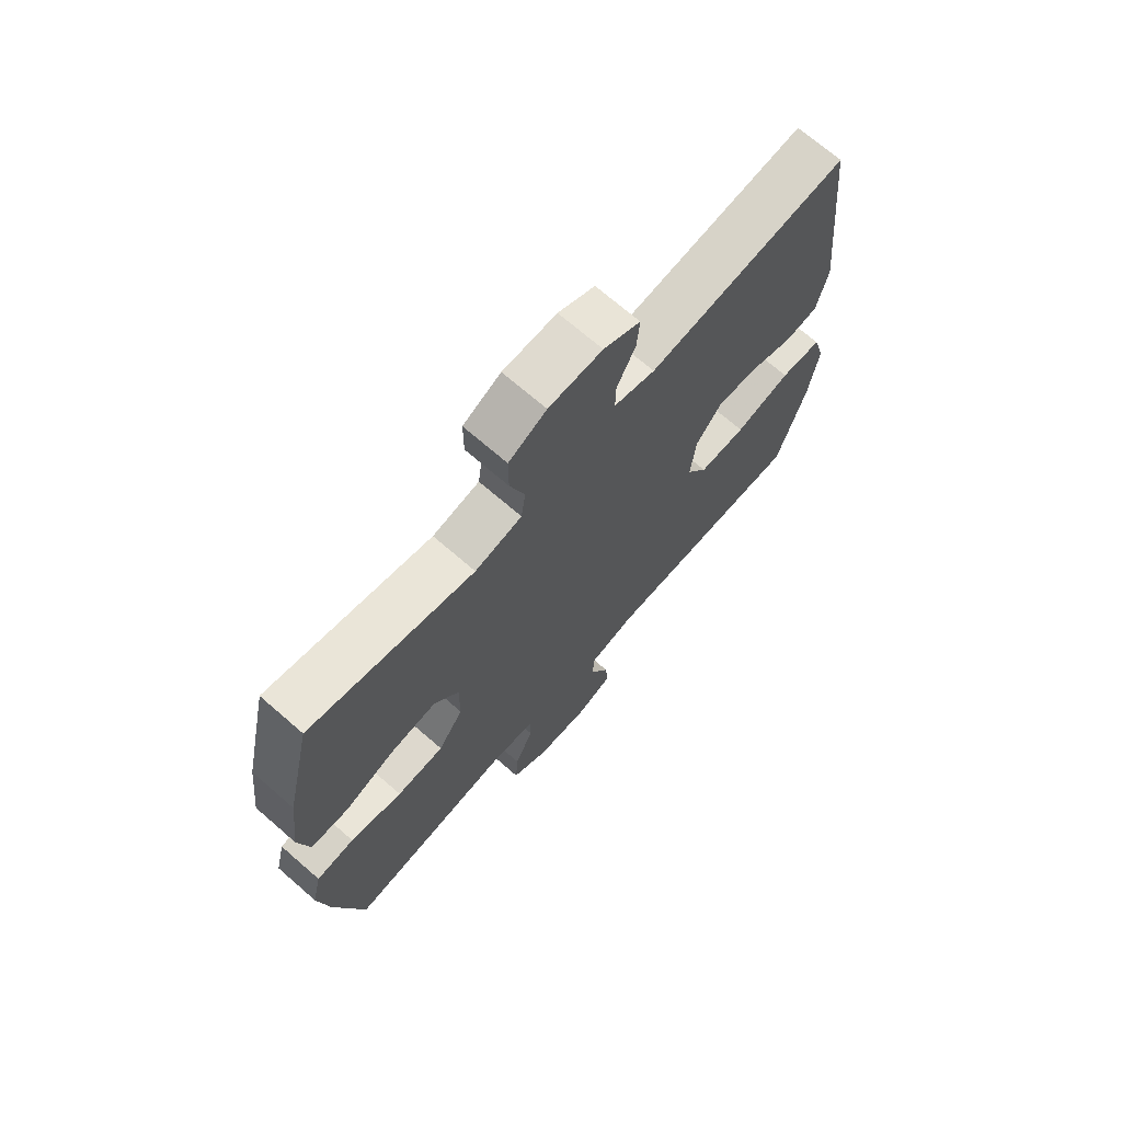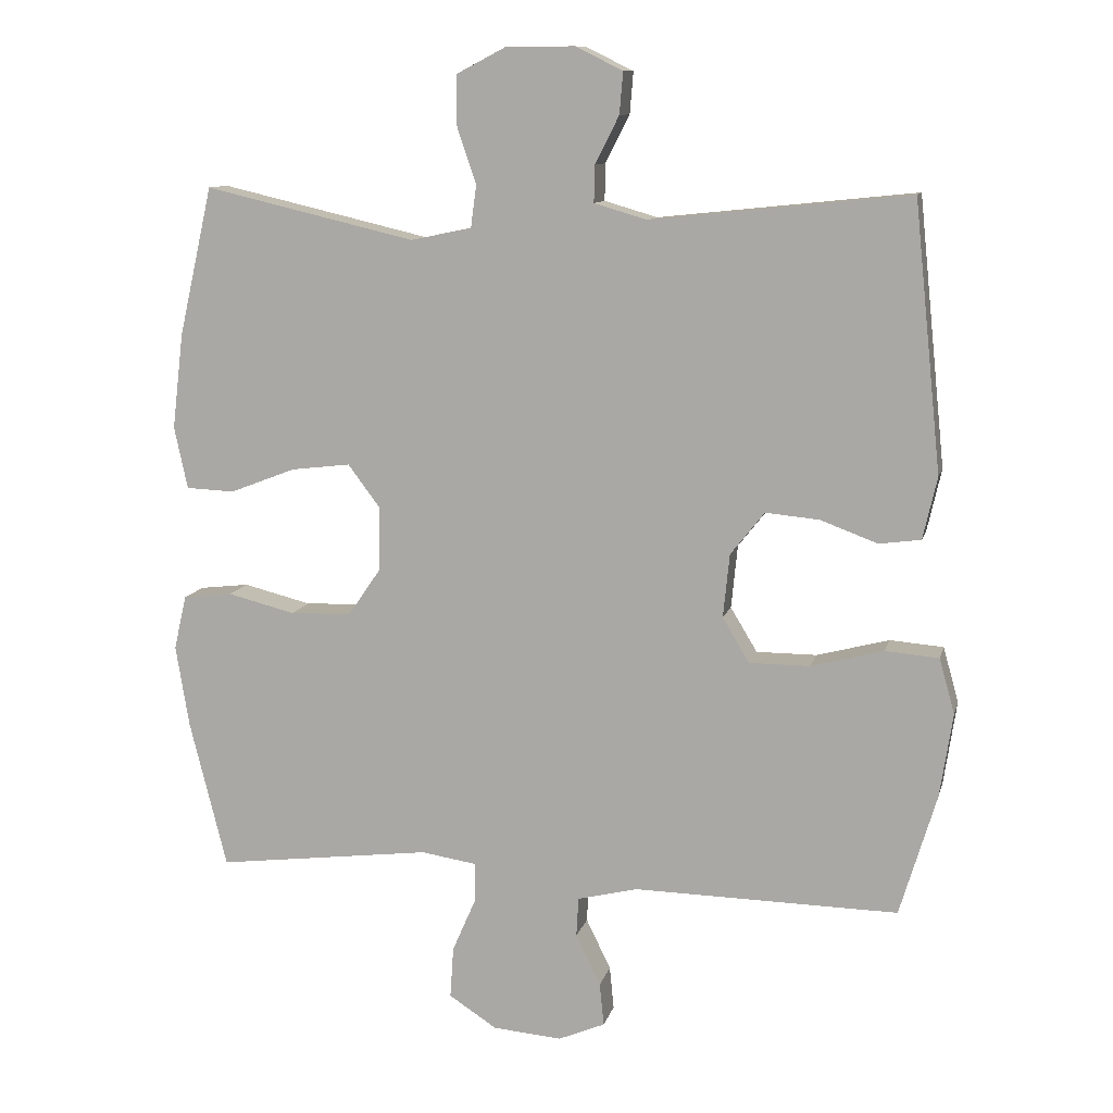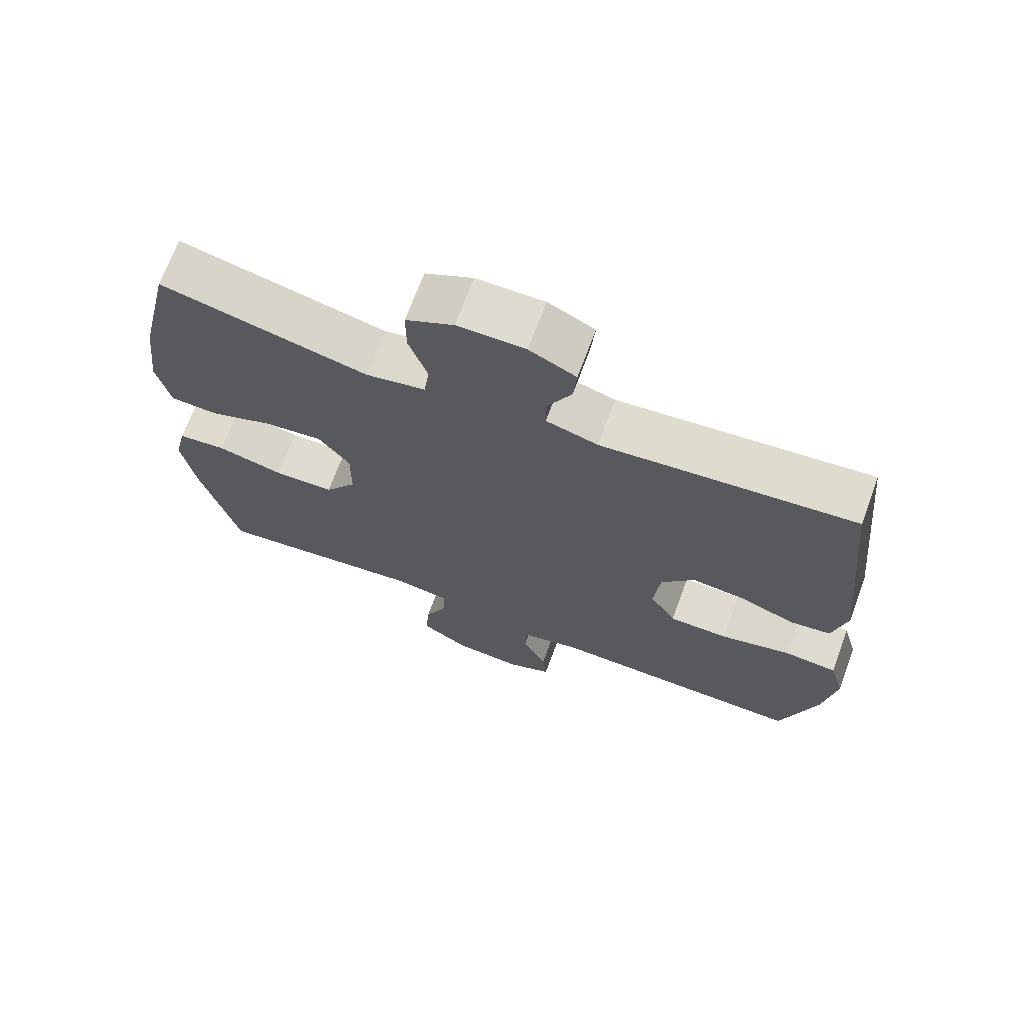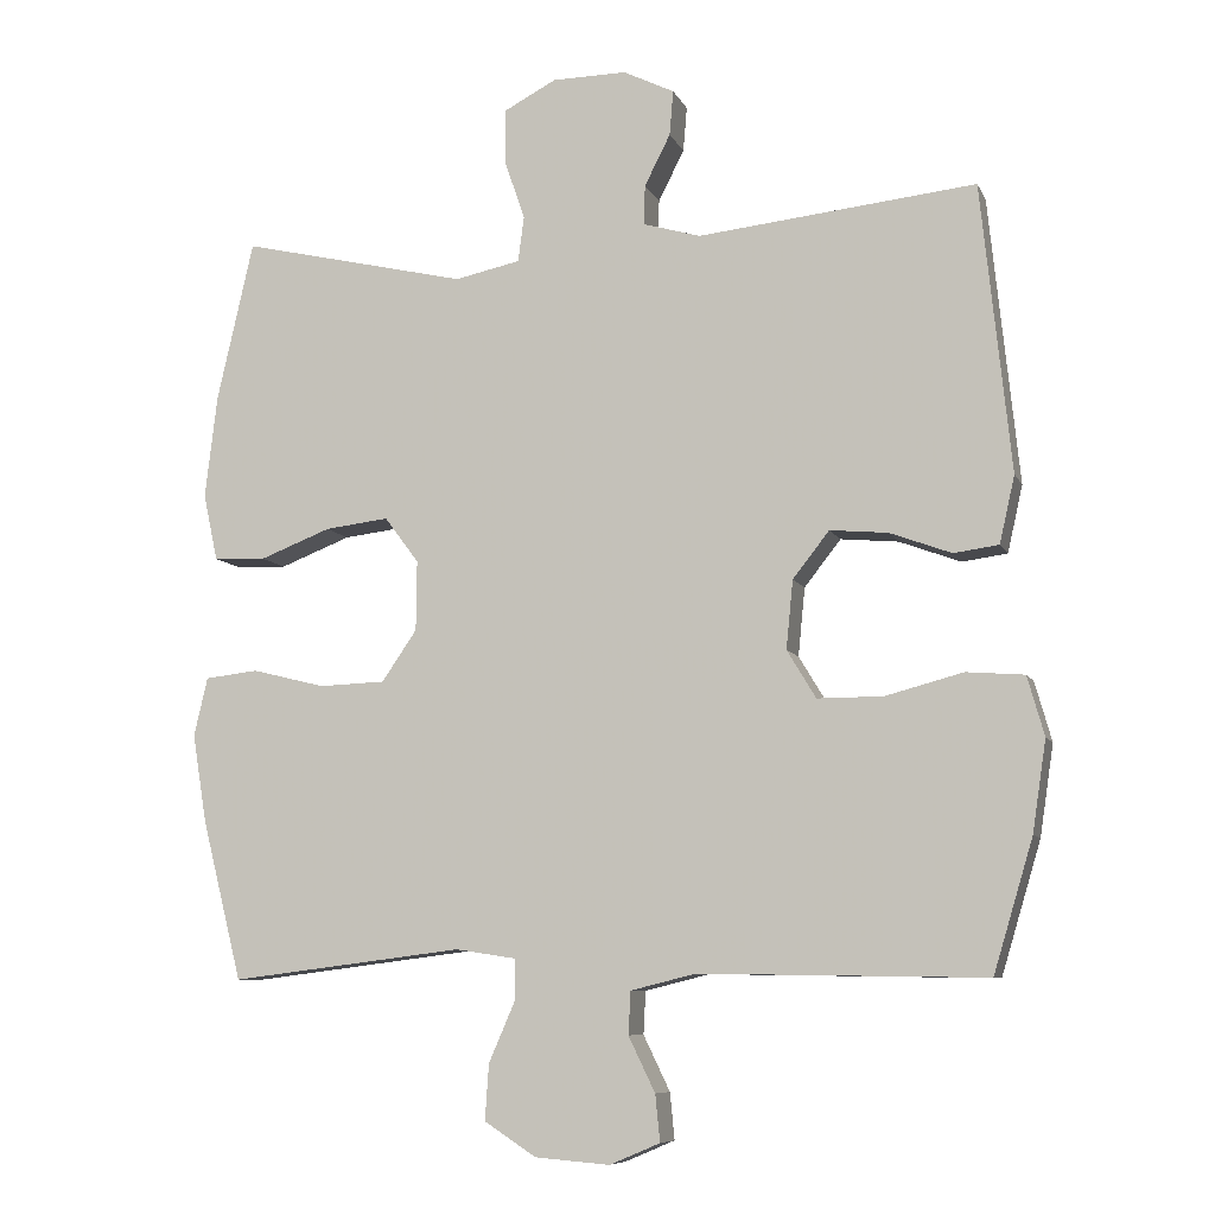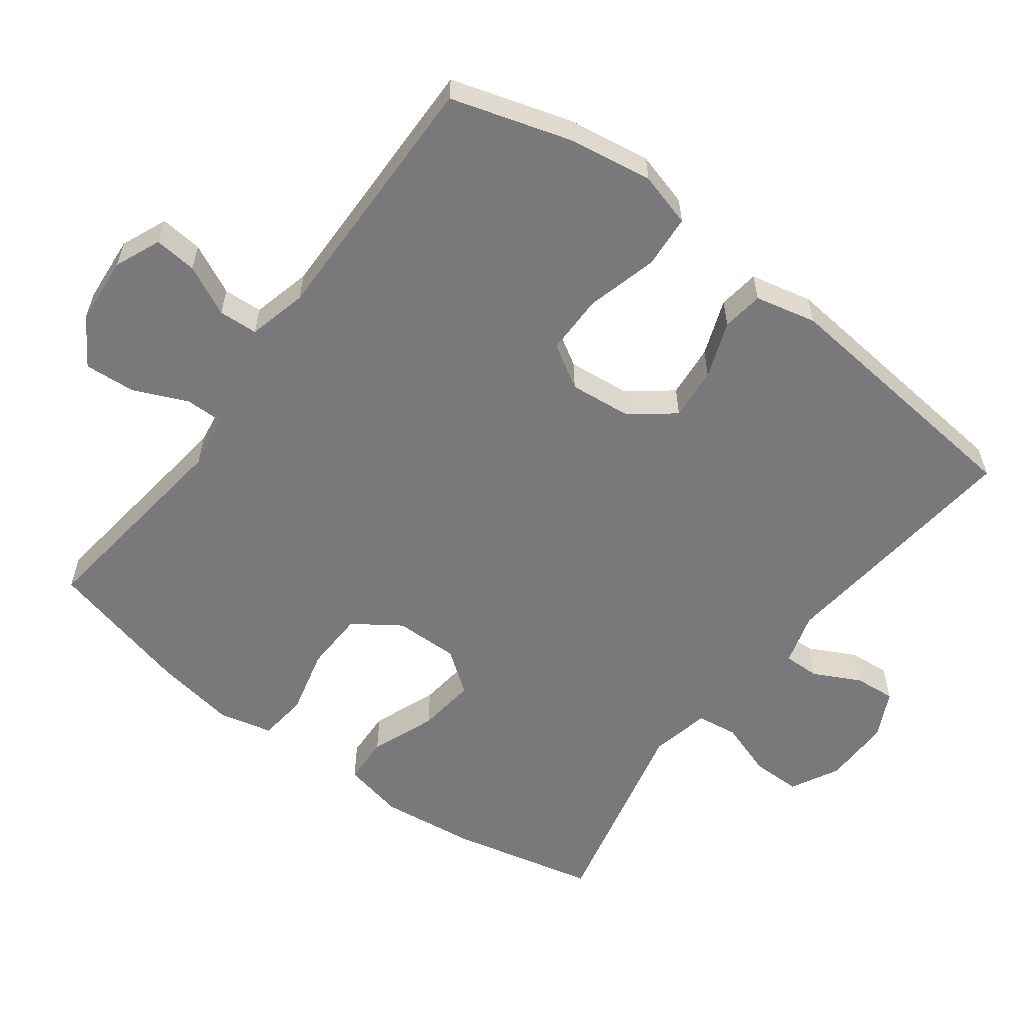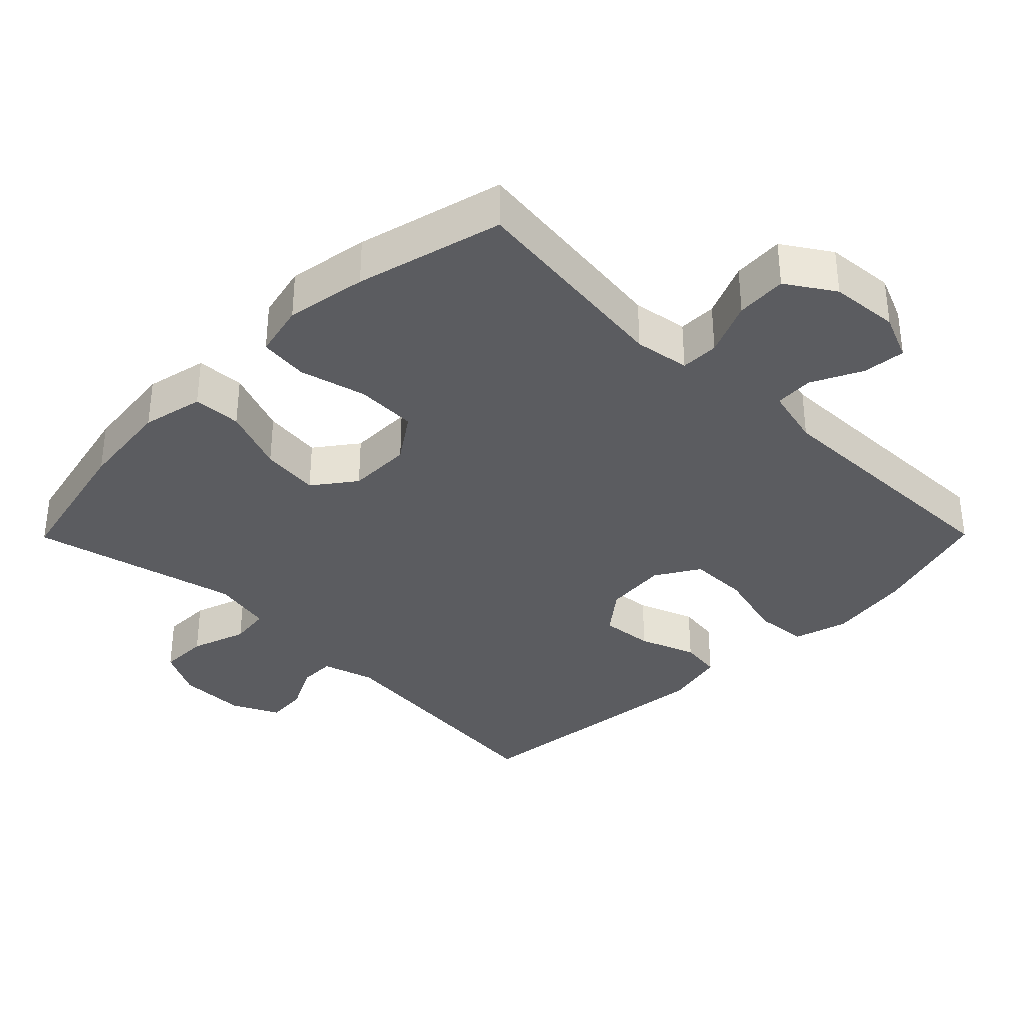
<metadata>
{"format":"obj","ext":"obj","renderer":"f3d","projection":"perspective","resolution":1024,"background":"white","views":[{"elev":70.3,"azim":131.0,"up":"+Z"},{"elev":10.8,"azim":-166.7,"up":"+Z"},{"elev":69.9,"azim":-159.7,"up":"+Z"},{"elev":-8.3,"azim":-163.4,"up":"+Z"},{"elev":-57.9,"azim":-126.8,"up":"+Y"},{"elev":-35.0,"azim":135.3,"up":"+Y"}]}
</metadata>
<code>
v -0.5 0.07 -0.5
v -0.552 0.07 -0.327
v -0.57 0.07 -0.208
v -0.548 0.07 -0.13
v -0.472 0.07 -0.124
v -0.37 0.07 -0.151
v -0.284 0.07 -0.151
v -0.246 0.07 -0.088
v -0.255 0.07 0.002
v -0.303 0.07 0.063
v -0.379 0.07 0.056
v -0.46 0.07 0.026
v -0.519 0.07 0.034
v -0.539 0.07 0.122
v -0.5 0.07 0.5
v -0.135 0.07 0.462
v -0.06 0.07 0.484
v -0.061 0.07 0.536
v -0.095 0.07 0.603
v -0.1 0.07 0.662
v -0.033 0.07 0.695
v 0.065 0.07 0.694
v 0.134 0.07 0.658
v 0.134 0.07 0.587
v 0.107 0.07 0.507
v 0.115 0.07 0.448
v 0.201 0.07 0.43
v 0.5 0.07 0.5
v 0.548 0.07 0.289
v 0.564 0.07 0.154
v 0.545 0.07 0.066
v 0.476 0.07 0.063
v 0.383 0.07 0.099
v 0.299 0.07 0.109
v 0.254 0.07 0.049
v 0.255 0.07 -0.043
v 0.301 0.07 -0.11
v 0.388 0.07 -0.113
v 0.484 0.07 -0.089
v 0.554 0.07 -0.097
v 0.572 0.07 -0.174
v 0.553 0.07 -0.29
v 0.5 0.07 -0.5
v 0.194 0.07 -0.462
v 0.115 0.07 -0.474
v 0.115 0.07 -0.529
v 0.149 0.07 -0.607
v 0.154 0.07 -0.68
v 0.086 0.07 -0.724
v -0.012 0.07 -0.732
v -0.078 0.07 -0.704
v -0.072 0.07 -0.643
v -0.037 0.07 -0.571
v -0.04 0.07 -0.515
v -0.125 0.07 -0.494
v -0.5 0 -0.5
v -0.552 0 -0.327
v -0.57 0 -0.208
v -0.548 0 -0.13
v -0.472 0 -0.124
v -0.37 0 -0.151
v -0.284 0 -0.151
v -0.246 0 -0.088
v -0.255 0 0.002
v -0.303 0 0.063
v -0.379 0 0.056
v -0.46 0 0.026
v -0.519 0 0.034
v -0.539 0 0.122
v -0.5 0 0.5
v -0.135 0 0.462
v -0.06 0 0.484
v -0.061 0 0.536
v -0.095 0 0.603
v -0.1 0 0.662
v -0.033 0 0.695
v 0.065 0 0.694
v 0.134 0 0.658
v 0.134 0 0.587
v 0.107 0 0.507
v 0.115 0 0.448
v 0.201 0 0.43
v 0.5 0 0.5
v 0.548 0 0.289
v 0.564 0 0.154
v 0.545 0 0.066
v 0.476 0 0.063
v 0.383 0 0.099
v 0.299 0 0.109
v 0.254 0 0.049
v 0.255 0 -0.043
v 0.301 0 -0.11
v 0.388 0 -0.113
v 0.484 0 -0.089
v 0.554 0 -0.097
v 0.572 0 -0.174
v 0.553 0 -0.29
v 0.5 0 -0.5
v 0.194 0 -0.462
v 0.115 0 -0.474
v 0.115 0 -0.529
v 0.149 0 -0.607
v 0.154 0 -0.68
v 0.086 0 -0.724
v -0.012 0 -0.732
v -0.078 0 -0.704
v -0.072 0 -0.643
v -0.037 0 -0.571
v -0.04 0 -0.515
v -0.125 0 -0.494
f 51 52 53
f 50 51 53
f 49 50 53
f 48 49 53
f 47 48 53
f 46 47 53
f 45 46 53 54
f 42 43 44
f 41 42 44
f 40 41 44
f 39 40 44
f 38 39 44
f 37 38 44 45
f 45 54 55
f 37 45 55
f 36 37 55
f 31 32 33
f 30 31 33
f 29 30 33
f 28 29 33
f 27 28 33
f 26 27 33 34
f 23 24 25
f 22 23 25
f 21 22 25
f 20 21 25
f 19 20 25
f 18 19 25
f 17 18 25 26
f 26 34 35
f 17 26 35
f 16 17 35
f 14 15 16
f 13 14 16
f 12 13 16
f 11 12 16
f 4 5 6
f 3 4 6
f 2 3 6
f 1 2 6
f 55 1 6
f 55 6 7
f 36 55 7 8
f 35 36 8 9
f 16 35 9 10
f 10 11 16
f 108 107 106
f 108 106 105
f 108 105 104
f 108 104 103
f 108 103 102
f 108 102 101
f 109 108 101 100
f 99 98 97
f 99 97 96
f 99 96 95
f 99 95 94
f 99 94 93
f 100 99 93 92
f 110 109 100
f 110 100 92
f 110 92 91
f 88 87 86
f 88 86 85
f 88 85 84
f 88 84 83
f 88 83 82
f 89 88 82 81
f 80 79 78
f 80 78 77
f 80 77 76
f 80 76 75
f 80 75 74
f 80 74 73
f 81 80 73 72
f 90 89 81
f 90 81 72
f 90 72 71
f 71 70 69
f 71 69 68
f 71 68 67
f 71 67 66
f 61 60 59
f 61 59 58
f 61 58 57
f 61 57 56
f 61 56 110
f 62 61 110
f 63 62 110 91
f 64 63 91 90
f 65 64 90 71
f 71 66 65
f 1 56 57 2
f 2 57 58 3
f 3 58 59 4
f 4 59 60 5
f 5 60 61 6
f 6 61 62 7
f 7 62 63 8
f 8 63 64 9
f 9 64 65 10
f 10 65 66 11
f 11 66 67 12
f 12 67 68 13
f 13 68 69 14
f 14 69 70 15
f 15 70 71 16
f 16 71 72 17
f 17 72 73 18
f 18 73 74 19
f 19 74 75 20
f 20 75 76 21
f 21 76 77 22
f 22 77 78 23
f 23 78 79 24
f 24 79 80 25
f 25 80 81 26
f 26 81 82 27
f 27 82 83 28
f 28 83 84 29
f 29 84 85 30
f 30 85 86 31
f 31 86 87 32
f 32 87 88 33
f 33 88 89 34
f 34 89 90 35
f 35 90 91 36
f 36 91 92 37
f 37 92 93 38
f 38 93 94 39
f 39 94 95 40
f 40 95 96 41
f 41 96 97 42
f 42 97 98 43
f 43 98 99 44
f 44 99 100 45
f 45 100 101 46
f 46 101 102 47
f 47 102 103 48
f 48 103 104 49
f 49 104 105 50
f 50 105 106 51
f 51 106 107 52
f 52 107 108 53
f 53 108 109 54
f 54 109 110 55
f 55 110 56 1

</code>
